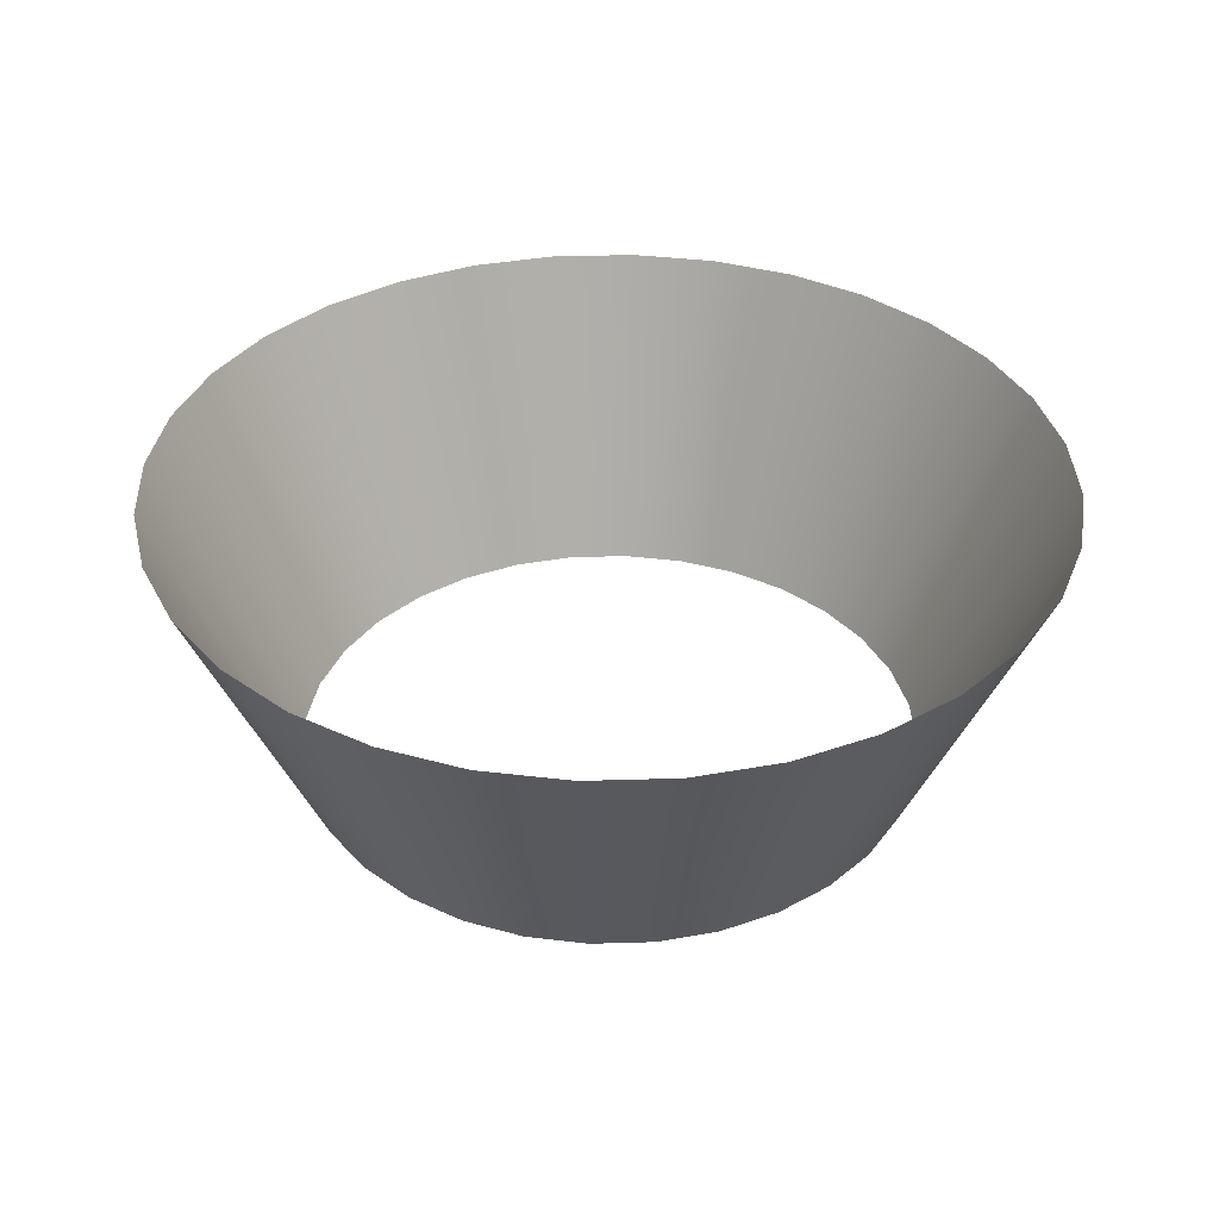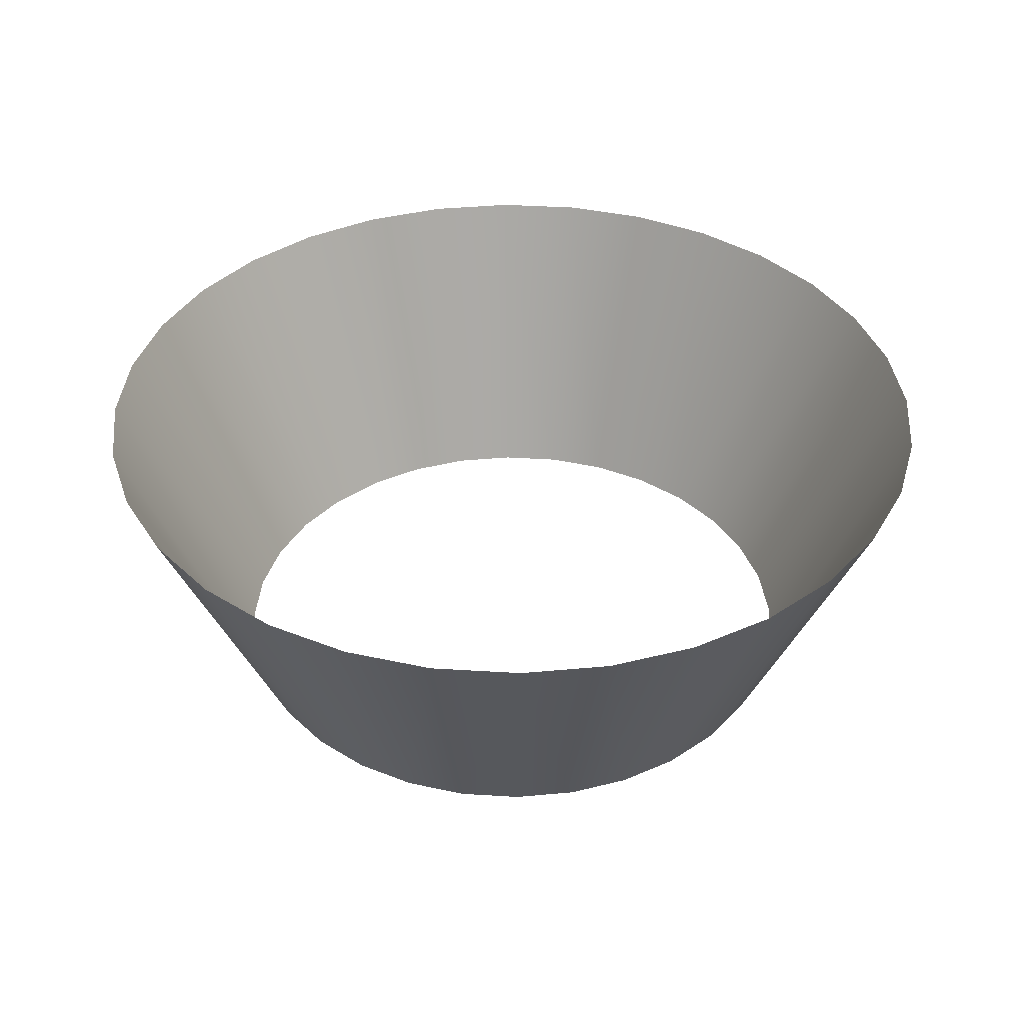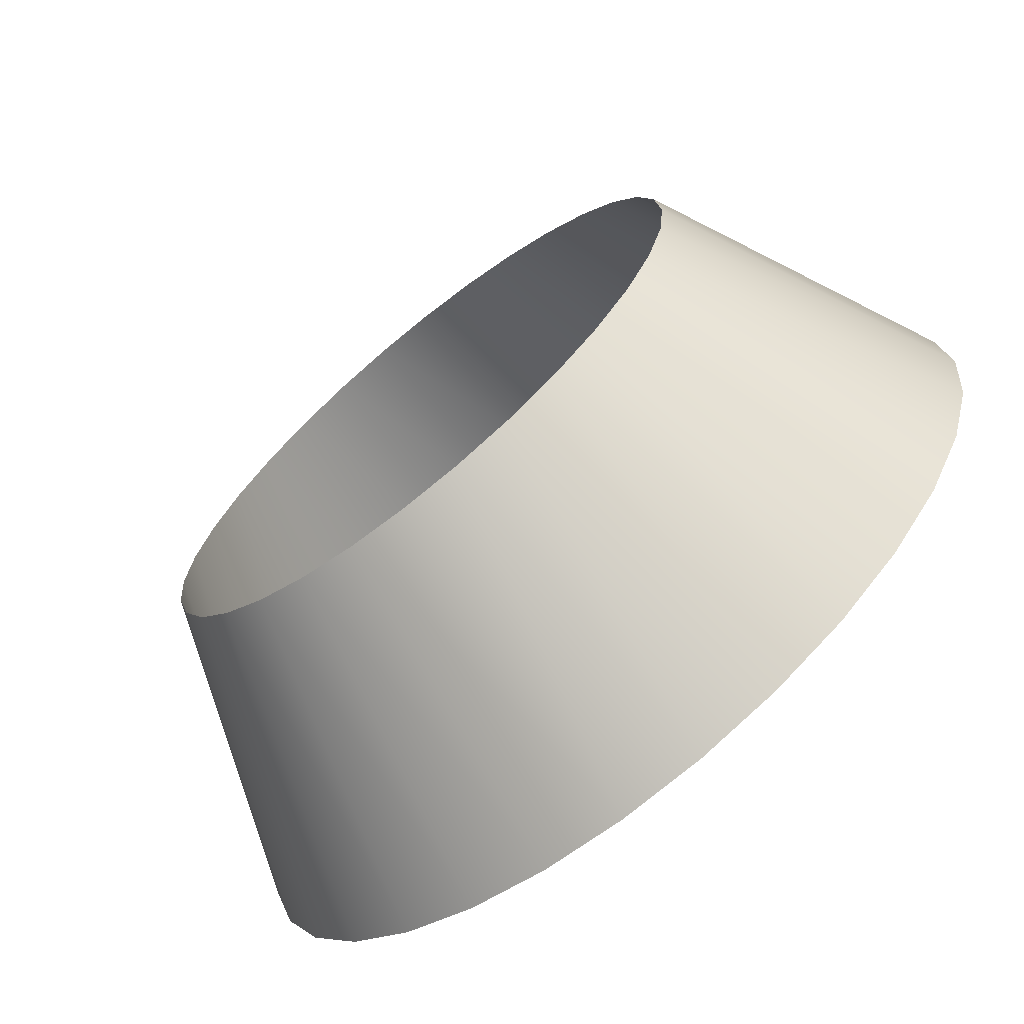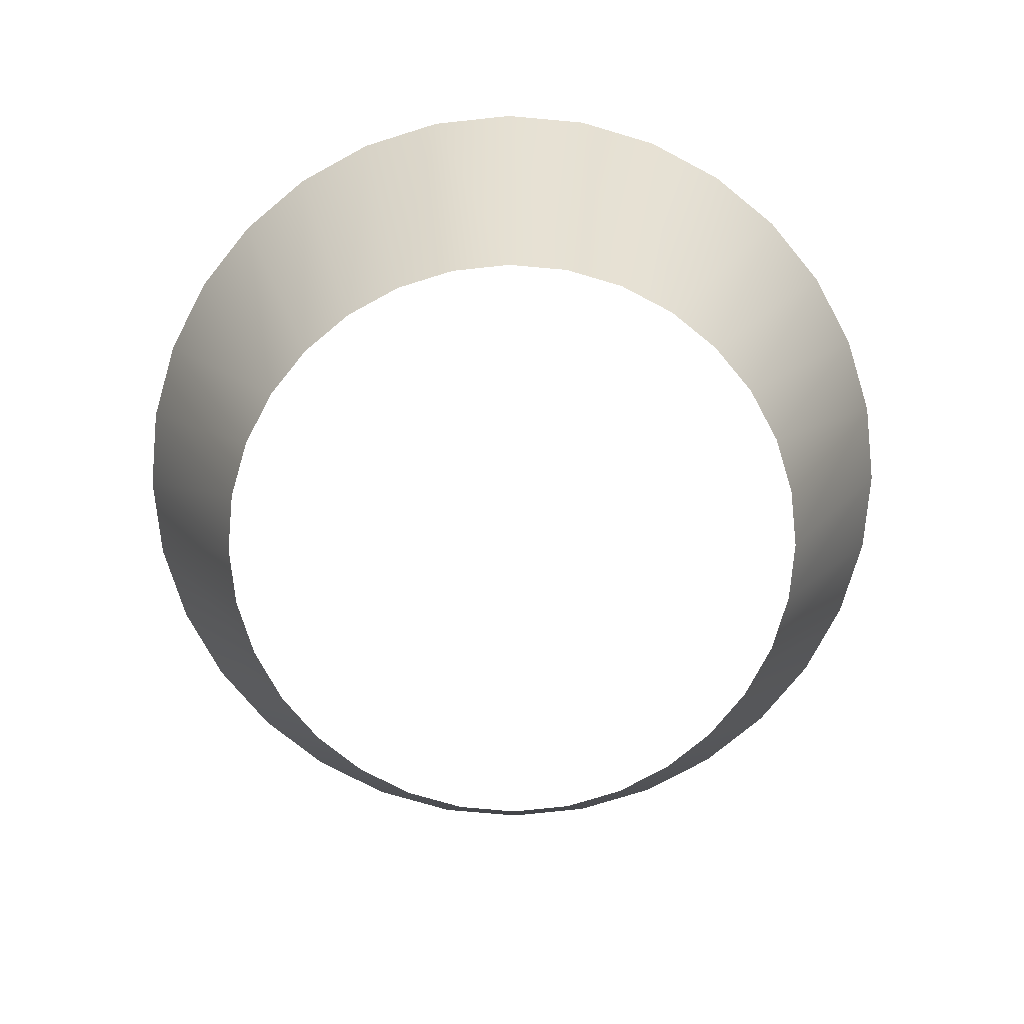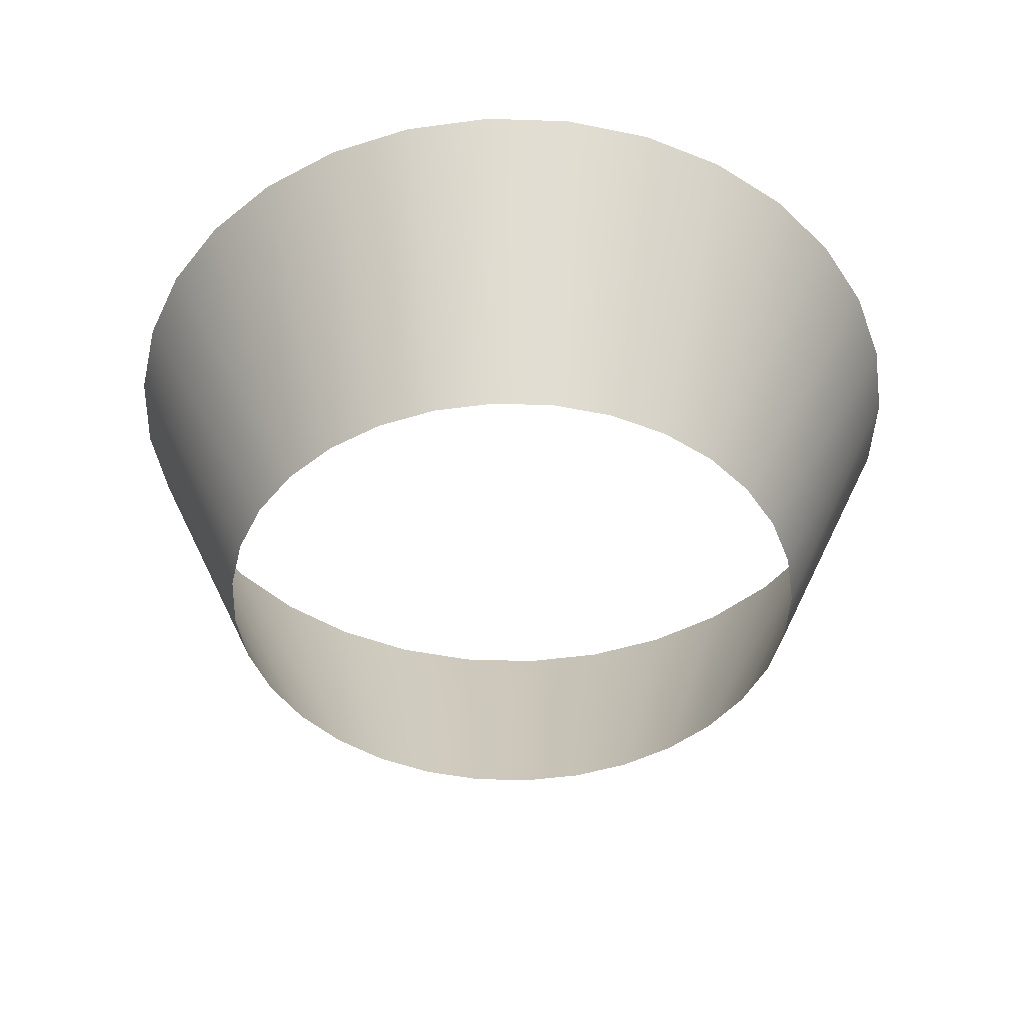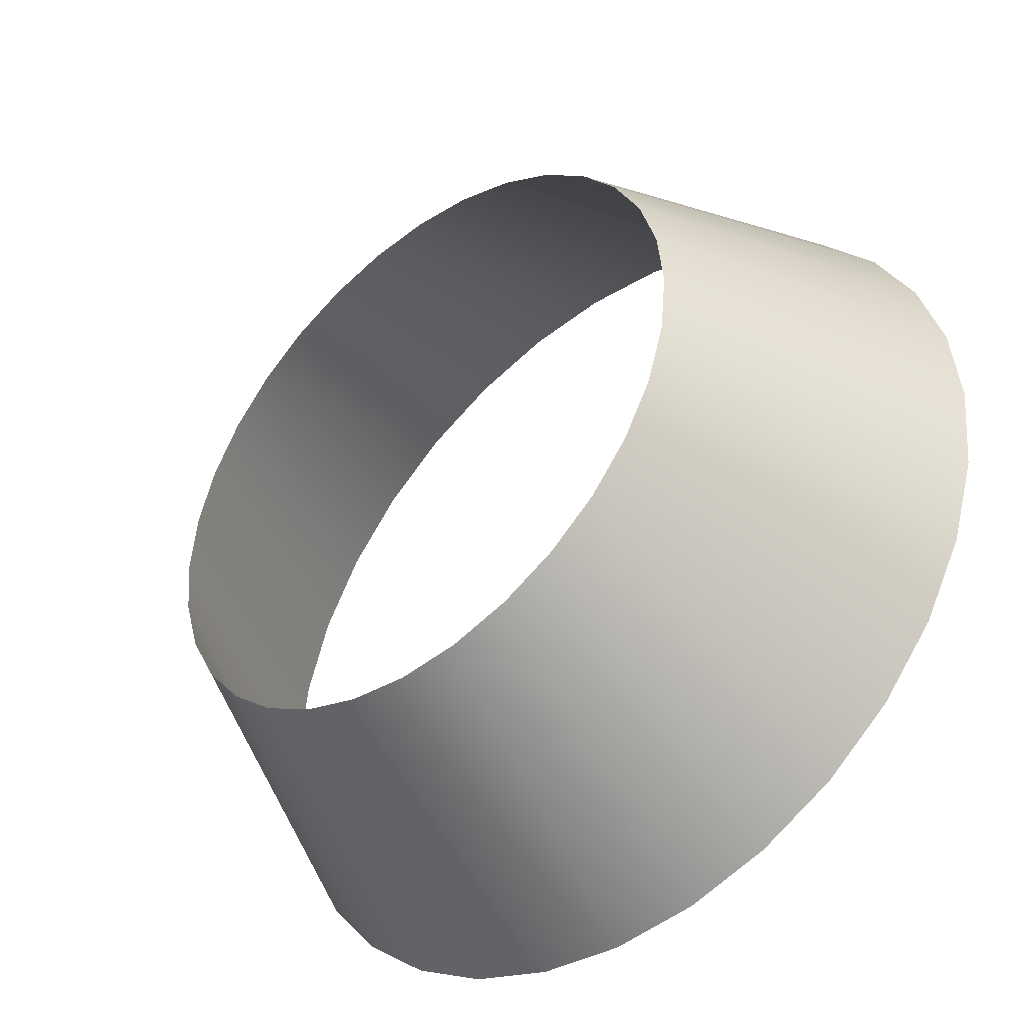
<metadata>
{"format":"obj","ext":"obj","renderer":"f3d","projection":"perspective","resolution":1024,"background":"white","views":[{"elev":36.1,"azim":14.6,"up":"+Z"},{"elev":38.2,"azim":178.9,"up":"+Z"},{"elev":-69.6,"azim":-141.1,"up":"+Y"},{"elev":-75.3,"azim":-78.3,"up":"+Z"},{"elev":-44.7,"azim":3.4,"up":"+Z"},{"elev":-42.8,"azim":-140.1,"up":"+Y"}]}
</metadata>
<code>
g mesh_ring_splash
v 0.1724 -0.1724 0.164
v 0.2027 -0.1354 0.164
v 0.1207 -0.1207 -0.003675
v 0.1354 -0.2027 0.164
v 0.1419 -0.09483 -0.003675
v 0.09483 -0.1419 -0.003675
v 0.2252 -0.09328 0.164
v 0.09328 -0.2252 0.164
v 0.1577 -0.06532 -0.003675
v 0.06532 -0.1577 -0.003675
v 0.2391 -0.04755 0.164
v 0.04755 -0.2391 0.164
v 0.1674 -0.0333 -0.003675
v 0.0333 -0.1674 -0.003675
v 0.2437 0 0.164
v 0.1707 1.907e-08 -0.003675
v 0.1674 0.0333 -0.003675
v 0.2391 0.04755 0.164
v 0.1577 0.06532 -0.003675
v 0.2252 0.09328 0.164
v 0.1419 0.09483 -0.003675
v 0.2027 0.1354 0.164
v 1.09e-07 -0.2437 0.164
v 9.585e-08 -0.1707 -0.003675
v -0.0333 -0.1674 -0.003675
v -0.04755 -0.2391 0.164
v -0.06532 -0.1577 -0.003675
v -0.09328 -0.2252 0.164
v -0.09483 -0.1419 -0.003675
v -0.1354 -0.2027 0.164
v 0.1207 0.1207 -0.003675
v 0.1724 0.1724 0.164
v 0.1354 0.2027 0.164
v 0.09483 0.1419 -0.003675
v 0.09328 0.2252 0.164
v 0.06532 0.1577 -0.003675
v 0.04755 0.2391 0.164
v 0.0333 0.1674 -0.003675
v -0.1207 -0.1207 -0.003675
v -0.1724 -0.1724 0.164
v -0.2027 -0.1354 0.164
v -0.1419 -0.09483 -0.003675
v -0.2252 -0.09328 0.164
v -0.1577 -0.06532 -0.003675
v -0.2391 -0.04755 0.164
v -0.1674 -0.0333 -0.003675
v -3.995e-08 0.2437 0.164
v -8.959e-09 0.1707 -0.003675
v -0.0333 0.1674 -0.003675
v -0.04755 0.2391 0.164
v -0.06532 0.1577 -0.003675
v -0.09328 0.2252 0.164
v -0.09483 0.1419 -0.003675
v -0.1354 0.2027 0.164
v -0.2437 -7.987e-08 0.164
v -0.1707 -2.861e-08 -0.003675
v -0.1674 0.0333 -0.003675
v -0.2391 0.04755 0.164
v -0.1577 0.06532 -0.003675
v -0.2252 0.09328 0.164
v -0.1419 0.09483 -0.003675
v -0.2027 0.1354 0.164
v -0.1207 0.1207 -0.003675
v -0.1724 0.1724 0.164
g mesh_ring_splash_0
f 3 2 1
f 3 1 4
f 3 5 2
f 4 6 3
f 5 7 2
f 6 4 8
f 5 9 7
f 8 10 6
f 9 11 7
f 10 8 12
f 9 13 11
f 12 14 10
f 13 15 11
f 13 16 15
f 15 16 17
f 17 18 15
f 18 17 19
f 19 20 18
f 20 19 21
f 21 22 20
f 14 12 23
f 23 24 14
f 25 24 23
f 23 26 25
f 27 25 26
f 27 26 28
f 29 27 28
f 29 28 30
f 22 21 31
f 31 32 22
f 31 33 32
f 31 34 33
f 34 35 33
f 34 36 35
f 36 37 35
f 36 38 37
f 39 29 30
f 39 30 40
f 39 40 41
f 41 42 39
f 42 41 43
f 43 44 42
f 44 43 45
f 45 46 44
f 38 47 37
f 38 48 47
f 47 48 49
f 49 50 47
f 50 49 51
f 51 52 50
f 52 51 53
f 53 54 52
f 46 45 55
f 55 56 46
f 57 56 55
f 57 55 58
f 59 57 58
f 59 58 60
f 61 59 60
f 61 60 62
f 54 53 63
f 63 61 62
f 63 64 54
f 63 62 64

</code>
